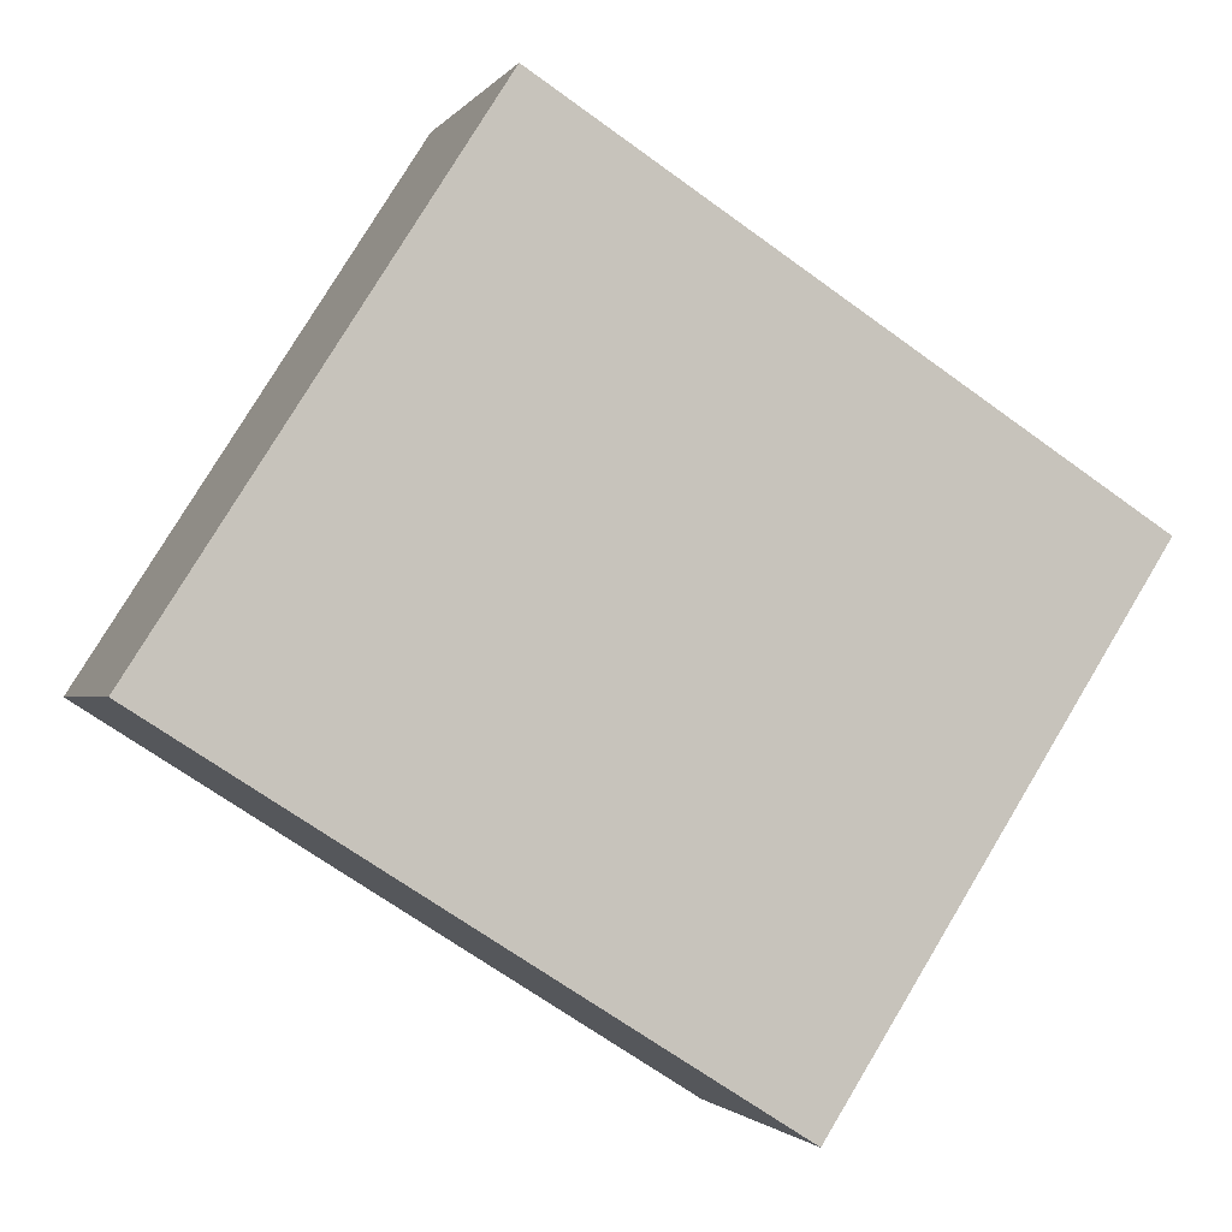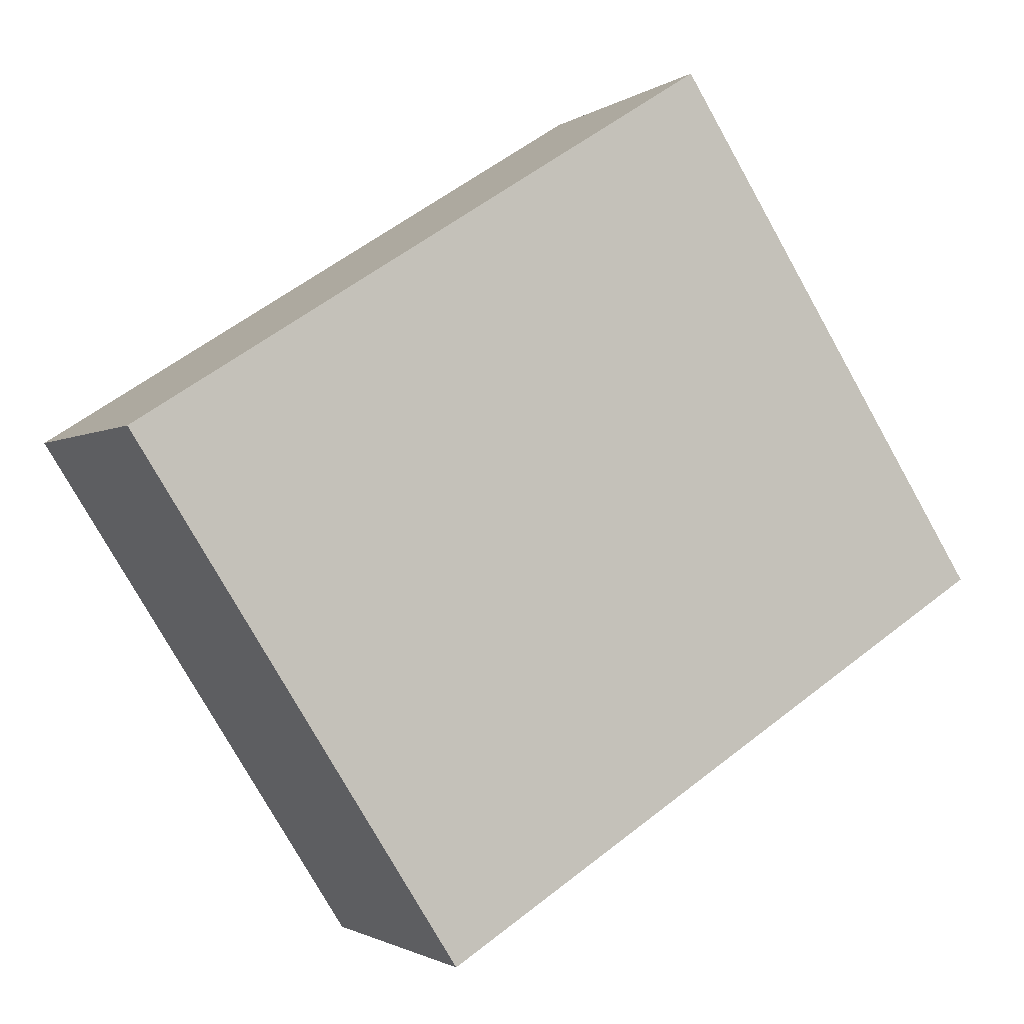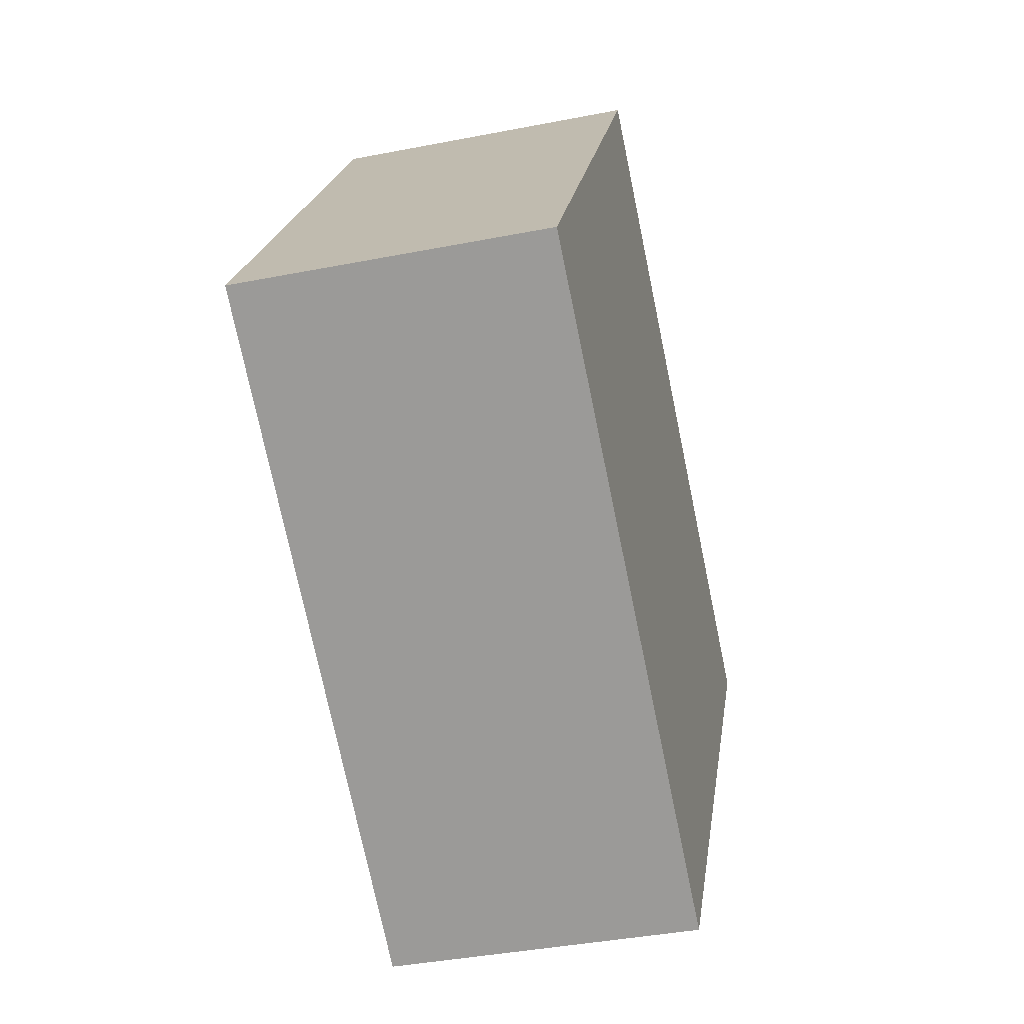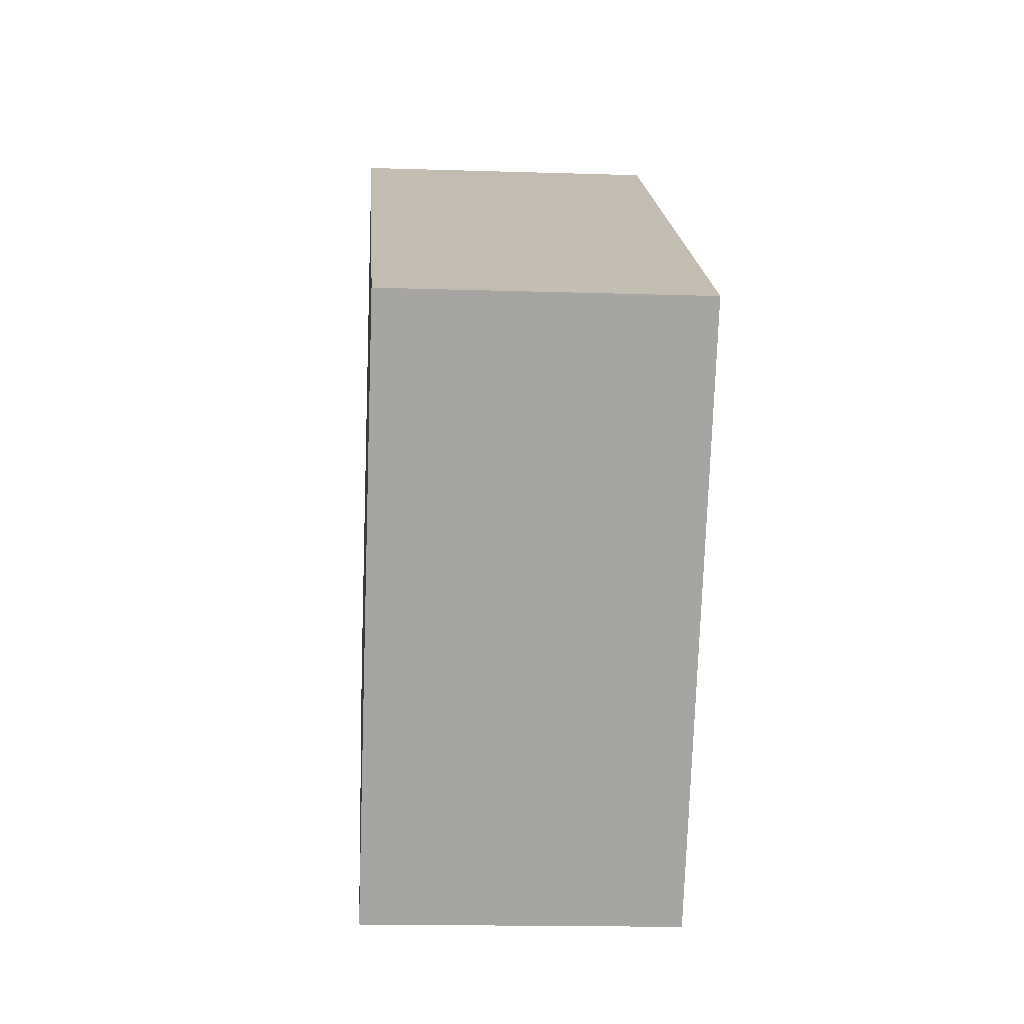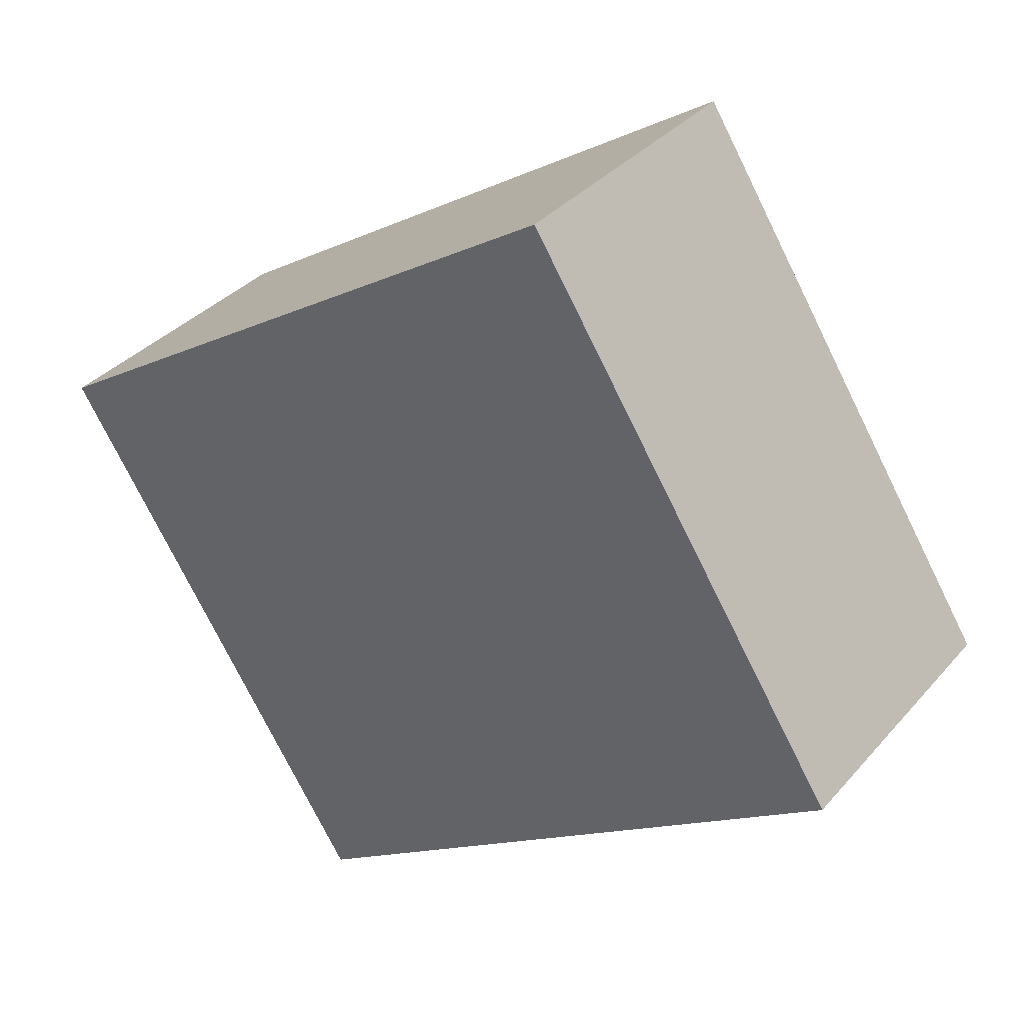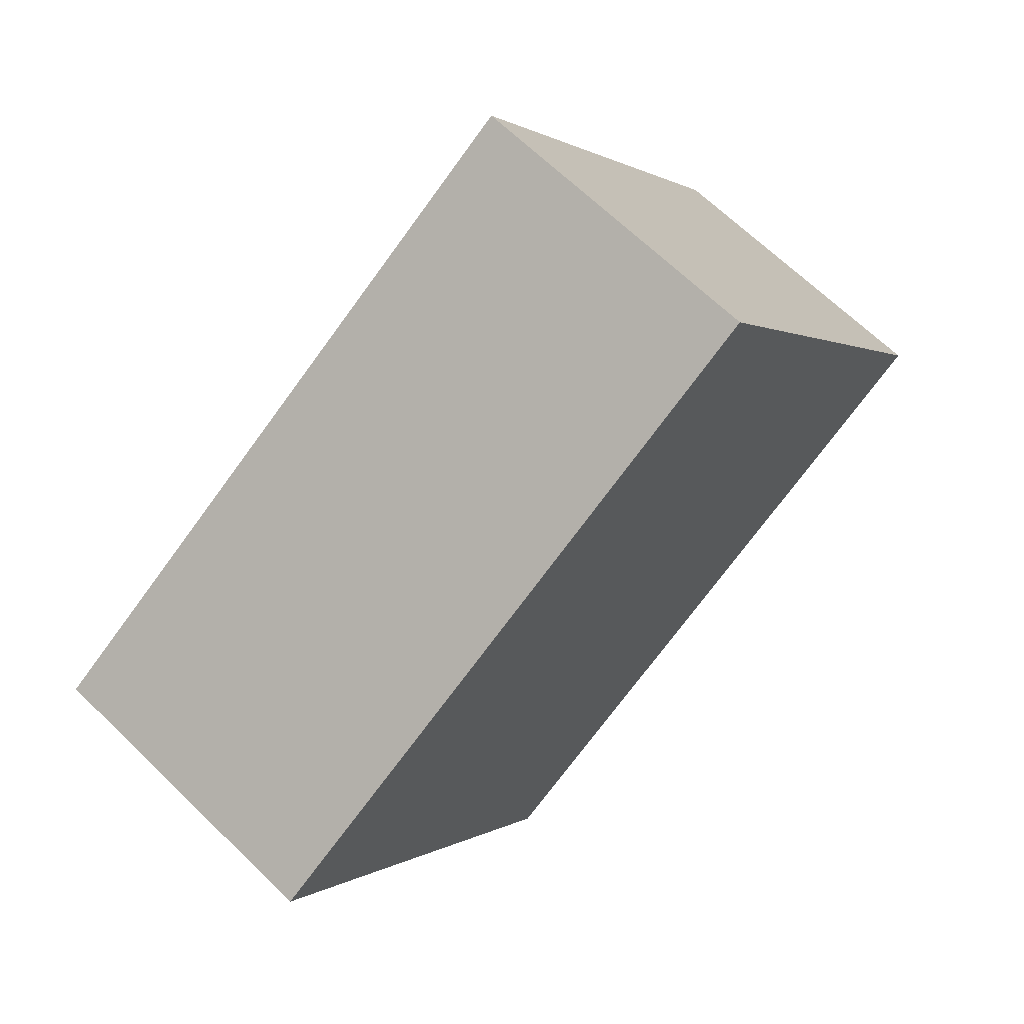
<metadata>
{"format":"obj","ext":"obj","renderer":"f3d","projection":"perspective","resolution":1024,"background":"white","views":[{"elev":-1.6,"azim":-17.2,"up":"+Z"},{"elev":-1.7,"azim":155.0,"up":"+Z"},{"elev":-39.2,"azim":-76.2,"up":"+Z"},{"elev":-16.0,"azim":86.2,"up":"+Z"},{"elev":34.7,"azim":-145.3,"up":"+Z"},{"elev":66.2,"azim":134.3,"up":"+Z"}]}
</metadata>
<code>
v  4.756 2.471 -3.019
v  2.654 2.471 4.159
v  7.403 2.471 1.128
v  0 2.471 1.513e-16
v  7.403 -6.907e-17 1.128
v  4.756 1.849e-16 -3.019
v  0 0 0
v  2.654 -2.547e-16 4.159
g defaultobject
f 1 2 3
f 2 1 4
f 5 1 3
f 1 5 6
f 6 4 1
f 4 6 7
f 7 2 4
f 2 7 8
f 8 3 2
f 3 8 5
f 8 6 5
f 6 8 7

</code>
